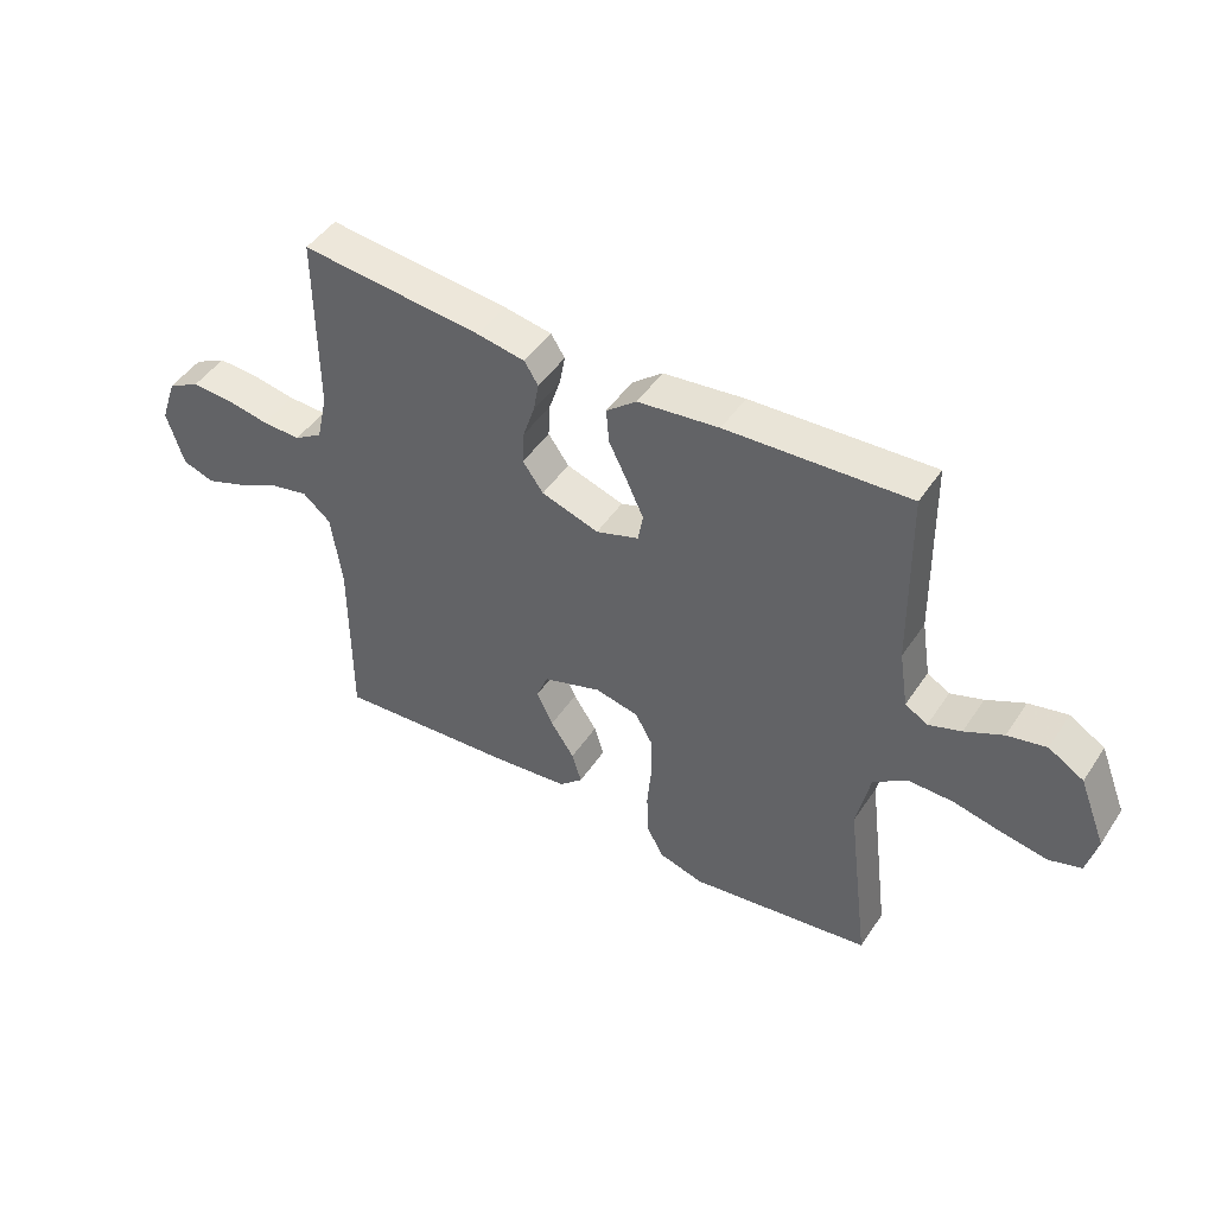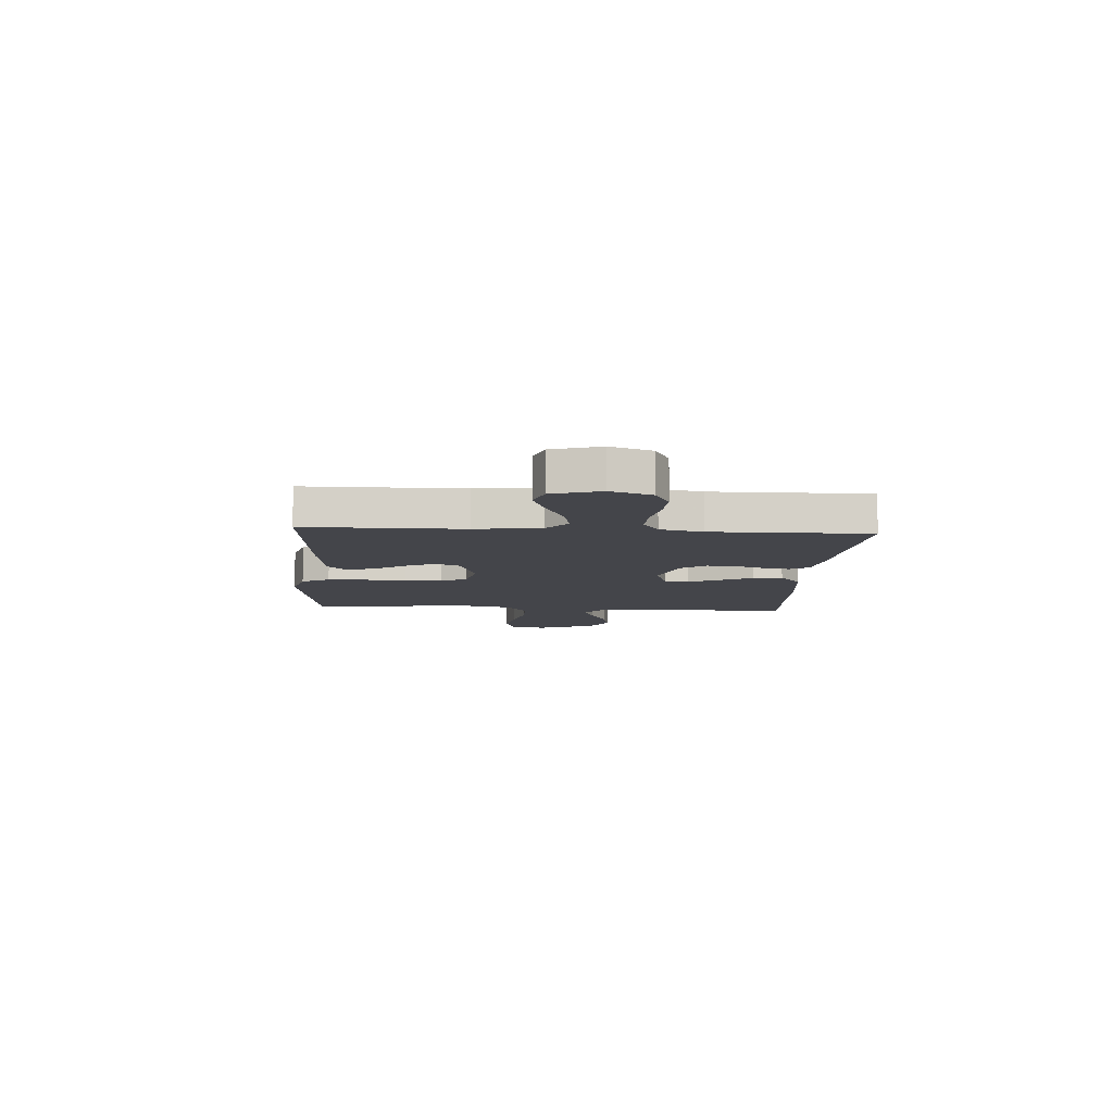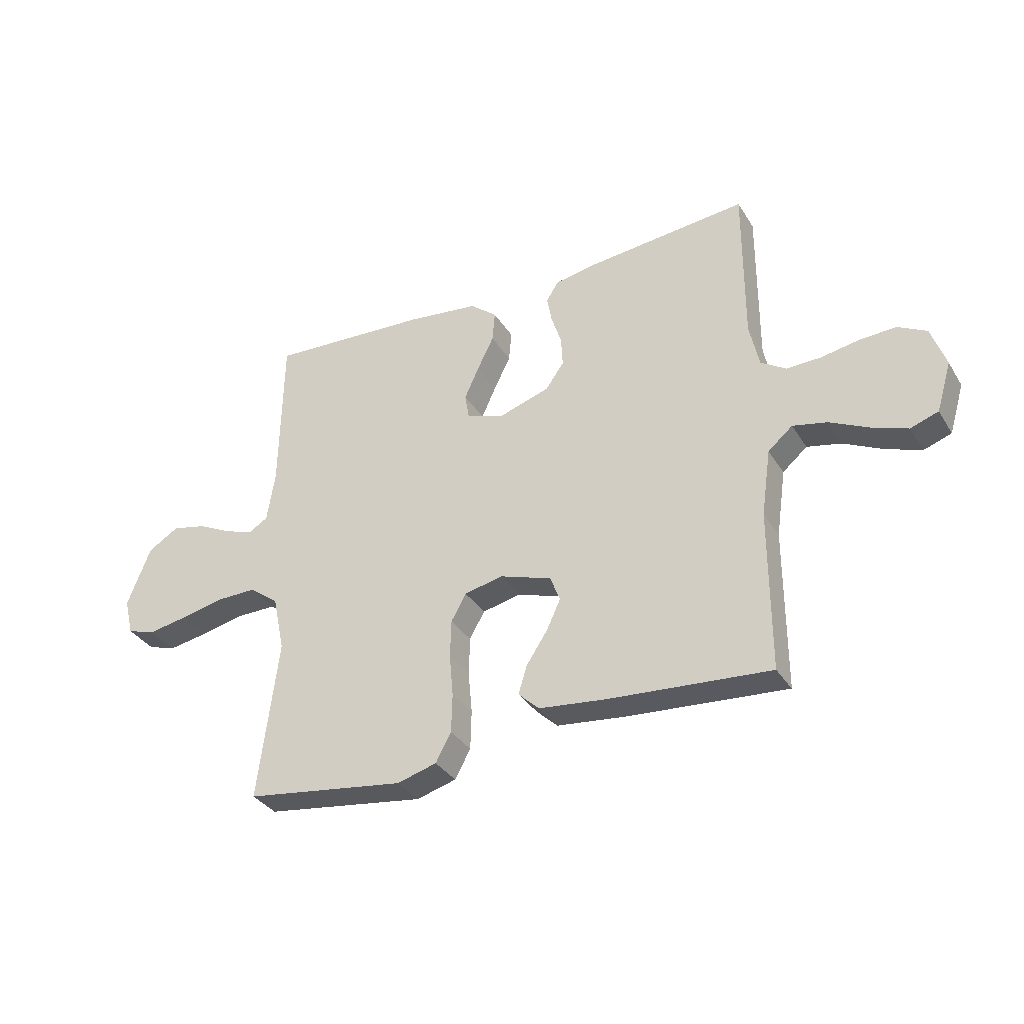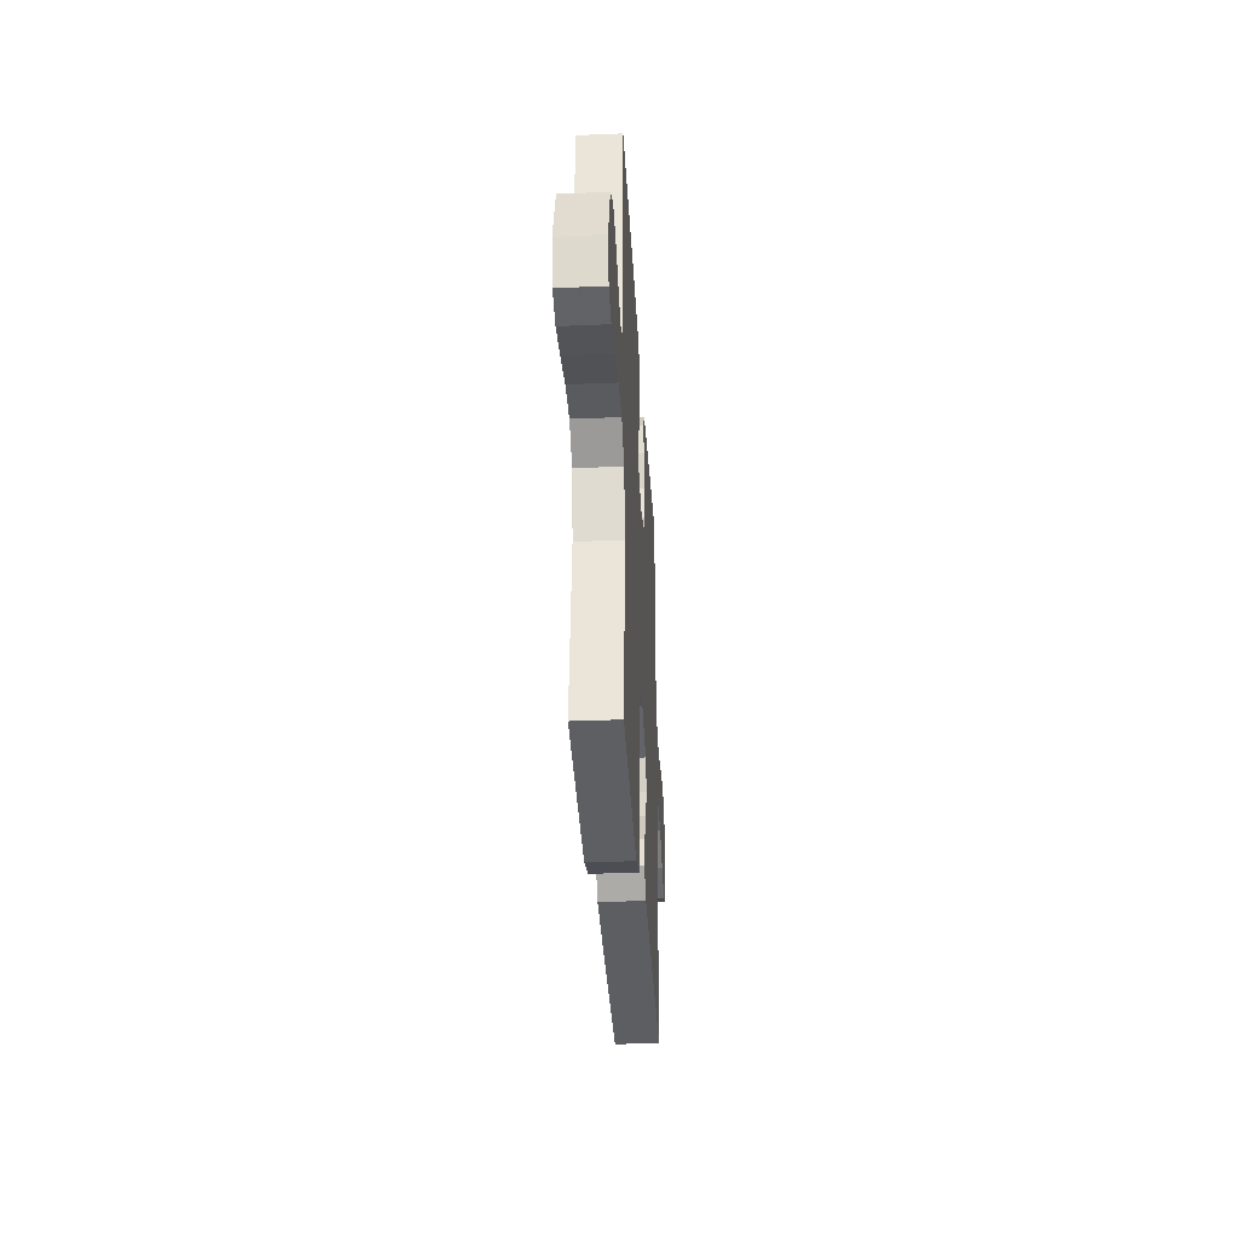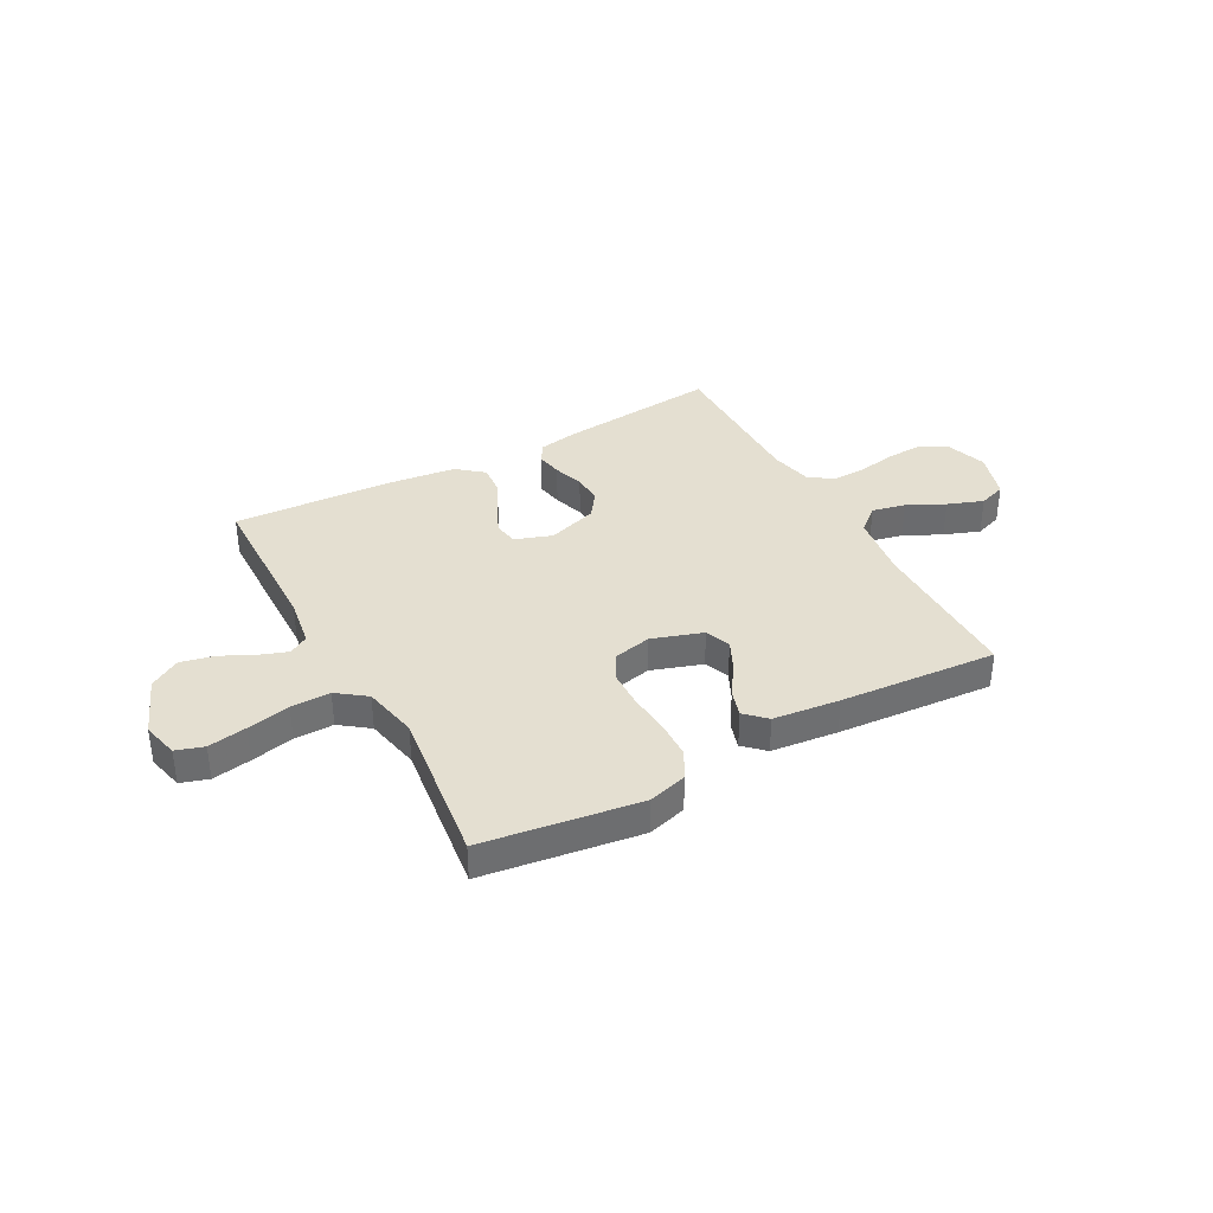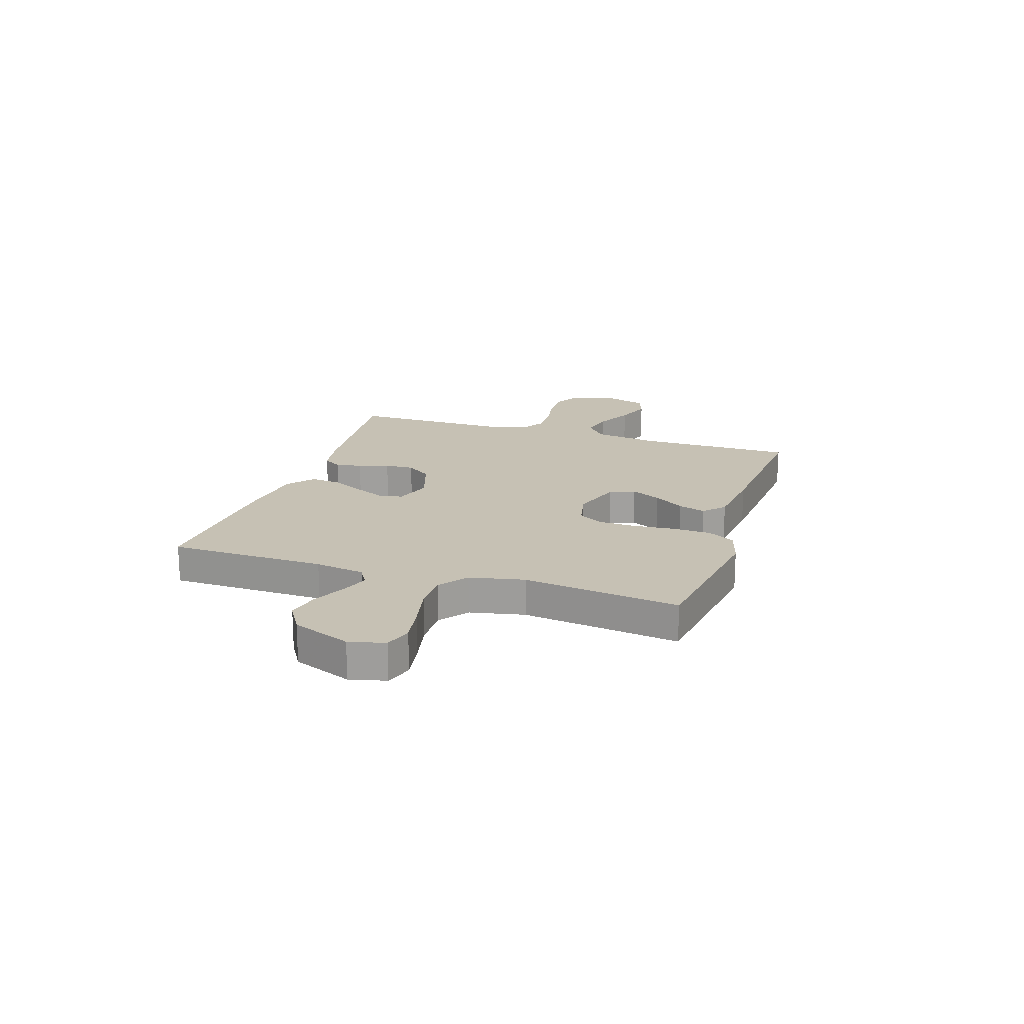
<metadata>
{"format":"obj","ext":"obj","renderer":"f3d","projection":"perspective","resolution":1024,"background":"white","views":[{"elev":46.9,"azim":32.0,"up":"+Z"},{"elev":-9.2,"azim":-93.8,"up":"+Y"},{"elev":-33.8,"azim":-152.6,"up":"+Z"},{"elev":-33.1,"azim":93.3,"up":"+Z"},{"elev":36.8,"azim":151.5,"up":"+Y"},{"elev":18.6,"azim":108.1,"up":"+Y"}]}
</metadata>
<code>
v 0.5 0.07 -0.5
v 0.2 0.07 -0.542
v 0.126 0.07 -0.521
v 0.097 0.07 -0.468
v 0.095 0.07 -0.395
v 0.102 0.07 -0.316
v 0.1 0.07 -0.245
v 0.072 0.07 -0.195
v 0 0.07 -0.179
v -0.097 0.07 -0.211
v -0.116 0.07 -0.259
v -0.089 0.07 -0.316
v -0.05 0.07 -0.375
v -0.034 0.07 -0.427
v -0.073 0.07 -0.464
v -0.2 0.07 -0.478
v -0.5 0.07 -0.5
v -0.5 0.07 -0.2
v -0.518 0.07 -0.075
v -0.564 0.07 -0.036
v -0.628 0.07 -0.05
v -0.699 0.07 -0.085
v -0.767 0.07 -0.11
v -0.819 0.07 -0.092
v -0.847 0.07 0
v -0.82 0.07 0.078
v -0.767 0.07 0.106
v -0.7 0.07 0.103
v -0.628 0.07 0.09
v -0.564 0.07 0.088
v -0.517 0.07 0.118
v -0.499 0.07 0.2
v -0.5 0.07 0.5
v -0.2 0.07 0.47
v -0.121 0.07 0.456
v -0.098 0.07 0.42
v -0.107 0.07 0.37
v -0.126 0.07 0.312
v -0.129 0.07 0.256
v -0.095 0.07 0.208
v 0 0.07 0.177
v 0.071 0.07 0.201
v 0.079 0.07 0.248
v 0.052 0.07 0.307
v 0.021 0.07 0.37
v 0.016 0.07 0.427
v 0.066 0.07 0.468
v 0.2 0.07 0.484
v 0.5 0.07 0.5
v 0.505 0.07 0.2
v 0.52 0.07 0.105
v 0.557 0.07 0.083
v 0.611 0.07 0.102
v 0.674 0.07 0.133
v 0.738 0.07 0.147
v 0.796 0.07 0.112
v 0.84 0.07 0
v 0.823 0.07 -0.069
v 0.77 0.07 -0.086
v 0.696 0.07 -0.073
v 0.614 0.07 -0.055
v 0.539 0.07 -0.054
v 0.484 0.07 -0.095
v 0.462 0.07 -0.2
v 0.5 0 -0.5
v 0.2 0 -0.542
v 0.126 0 -0.521
v 0.097 0 -0.468
v 0.095 0 -0.395
v 0.102 0 -0.316
v 0.1 0 -0.245
v 0.072 0 -0.195
v 0 0 -0.179
v -0.097 0 -0.211
v -0.116 0 -0.259
v -0.089 0 -0.316
v -0.05 0 -0.375
v -0.034 0 -0.427
v -0.073 0 -0.464
v -0.2 0 -0.478
v -0.5 0 -0.5
v -0.5 0 -0.2
v -0.518 0 -0.075
v -0.564 0 -0.036
v -0.628 0 -0.05
v -0.699 0 -0.085
v -0.767 0 -0.11
v -0.819 0 -0.092
v -0.847 0 0
v -0.82 0 0.078
v -0.767 0 0.106
v -0.7 0 0.103
v -0.628 0 0.09
v -0.564 0 0.088
v -0.517 0 0.118
v -0.499 0 0.2
v -0.5 0 0.5
v -0.2 0 0.47
v -0.121 0 0.456
v -0.098 0 0.42
v -0.107 0 0.37
v -0.126 0 0.312
v -0.129 0 0.256
v -0.095 0 0.208
v 0 0 0.177
v 0.071 0 0.201
v 0.079 0 0.248
v 0.052 0 0.307
v 0.021 0 0.37
v 0.016 0 0.427
v 0.066 0 0.468
v 0.2 0 0.484
v 0.5 0 0.5
v 0.505 0 0.2
v 0.52 0 0.105
v 0.557 0 0.083
v 0.611 0 0.102
v 0.674 0 0.133
v 0.738 0 0.147
v 0.796 0 0.112
v 0.84 0 0
v 0.823 0 -0.069
v 0.77 0 -0.086
v 0.696 0 -0.073
v 0.614 0 -0.055
v 0.539 0 -0.054
v 0.484 0 -0.095
v 0.462 0 -0.2
f 59 60 61
f 58 59 61
f 57 58 61
f 56 57 61
f 55 56 61
f 54 55 61
f 53 54 61
f 52 53 61 62
f 51 52 62 63
f 48 49 50
f 47 48 50
f 46 47 50
f 45 46 50
f 44 45 50
f 51 63 64
f 50 51 64
f 44 50 64
f 43 44 64
f 36 37 38
f 35 36 38
f 34 35 38
f 33 34 38
f 32 33 38
f 31 32 38 39
f 30 31 39 40
f 27 28 29
f 26 27 29
f 25 26 29
f 24 25 29
f 23 24 29
f 22 23 29
f 21 22 29
f 20 21 29 30
f 30 40 41
f 20 30 41
f 19 20 41
f 16 17 18
f 15 16 18
f 14 15 18
f 13 14 18
f 12 13 18
f 11 12 18 19
f 4 5 6
f 3 4 6
f 2 3 6
f 1 2 6
f 64 1 6
f 64 6 7
f 64 7 8
f 43 64 8
f 42 43 8
f 41 42 8 9
f 10 11 19 41
f 9 10 41
f 125 124 123
f 125 123 122
f 125 122 121
f 125 121 120
f 125 120 119
f 125 119 118
f 125 118 117
f 126 125 117 116
f 127 126 116 115
f 114 113 112
f 114 112 111
f 114 111 110
f 114 110 109
f 114 109 108
f 128 127 115
f 128 115 114
f 128 114 108
f 128 108 107
f 102 101 100
f 102 100 99
f 102 99 98
f 102 98 97
f 102 97 96
f 103 102 96 95
f 104 103 95 94
f 93 92 91
f 93 91 90
f 93 90 89
f 93 89 88
f 93 88 87
f 93 87 86
f 93 86 85
f 94 93 85 84
f 105 104 94
f 105 94 84
f 105 84 83
f 82 81 80
f 82 80 79
f 82 79 78
f 82 78 77
f 82 77 76
f 83 82 76 75
f 70 69 68
f 70 68 67
f 70 67 66
f 70 66 65
f 70 65 128
f 71 70 128
f 72 71 128
f 72 128 107
f 72 107 106
f 73 72 106 105
f 105 83 75 74
f 105 74 73
f 1 65 66 2
f 2 66 67 3
f 3 67 68 4
f 4 68 69 5
f 5 69 70 6
f 6 70 71 7
f 7 71 72 8
f 8 72 73 9
f 9 73 74 10
f 10 74 75 11
f 11 75 76 12
f 12 76 77 13
f 13 77 78 14
f 14 78 79 15
f 15 79 80 16
f 16 80 81 17
f 17 81 82 18
f 18 82 83 19
f 19 83 84 20
f 20 84 85 21
f 21 85 86 22
f 22 86 87 23
f 23 87 88 24
f 24 88 89 25
f 25 89 90 26
f 26 90 91 27
f 27 91 92 28
f 28 92 93 29
f 29 93 94 30
f 30 94 95 31
f 31 95 96 32
f 32 96 97 33
f 33 97 98 34
f 34 98 99 35
f 35 99 100 36
f 36 100 101 37
f 37 101 102 38
f 38 102 103 39
f 39 103 104 40
f 40 104 105 41
f 41 105 106 42
f 42 106 107 43
f 43 107 108 44
f 44 108 109 45
f 45 109 110 46
f 46 110 111 47
f 47 111 112 48
f 48 112 113 49
f 49 113 114 50
f 50 114 115 51
f 51 115 116 52
f 52 116 117 53
f 53 117 118 54
f 54 118 119 55
f 55 119 120 56
f 56 120 121 57
f 57 121 122 58
f 58 122 123 59
f 59 123 124 60
f 60 124 125 61
f 61 125 126 62
f 62 126 127 63
f 63 127 128 64
f 64 128 65 1

</code>
